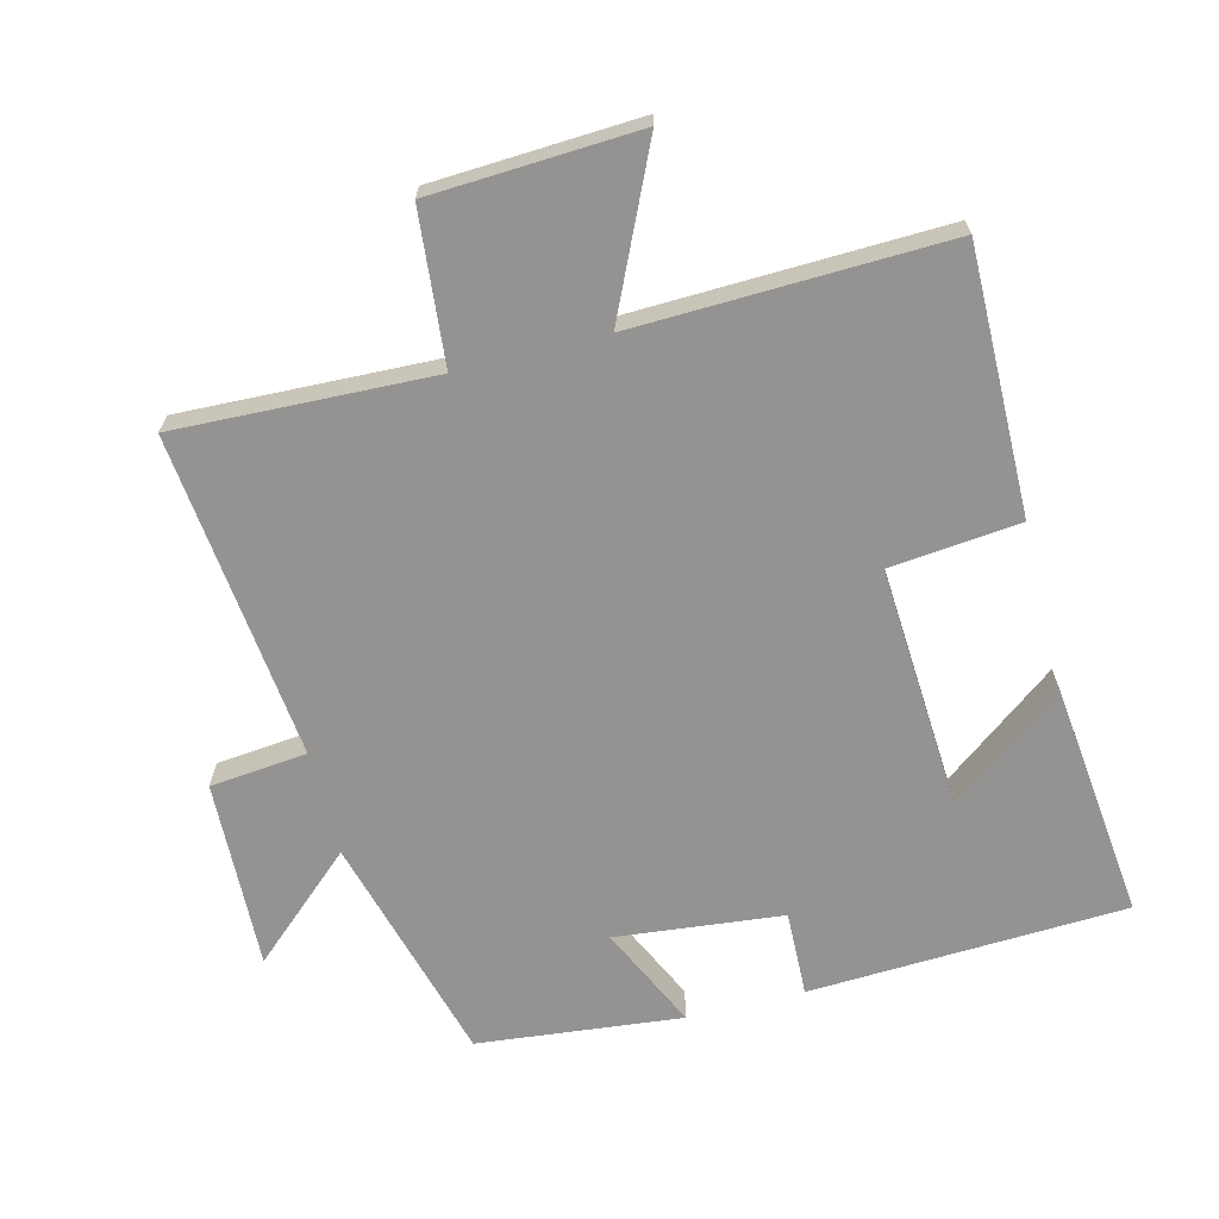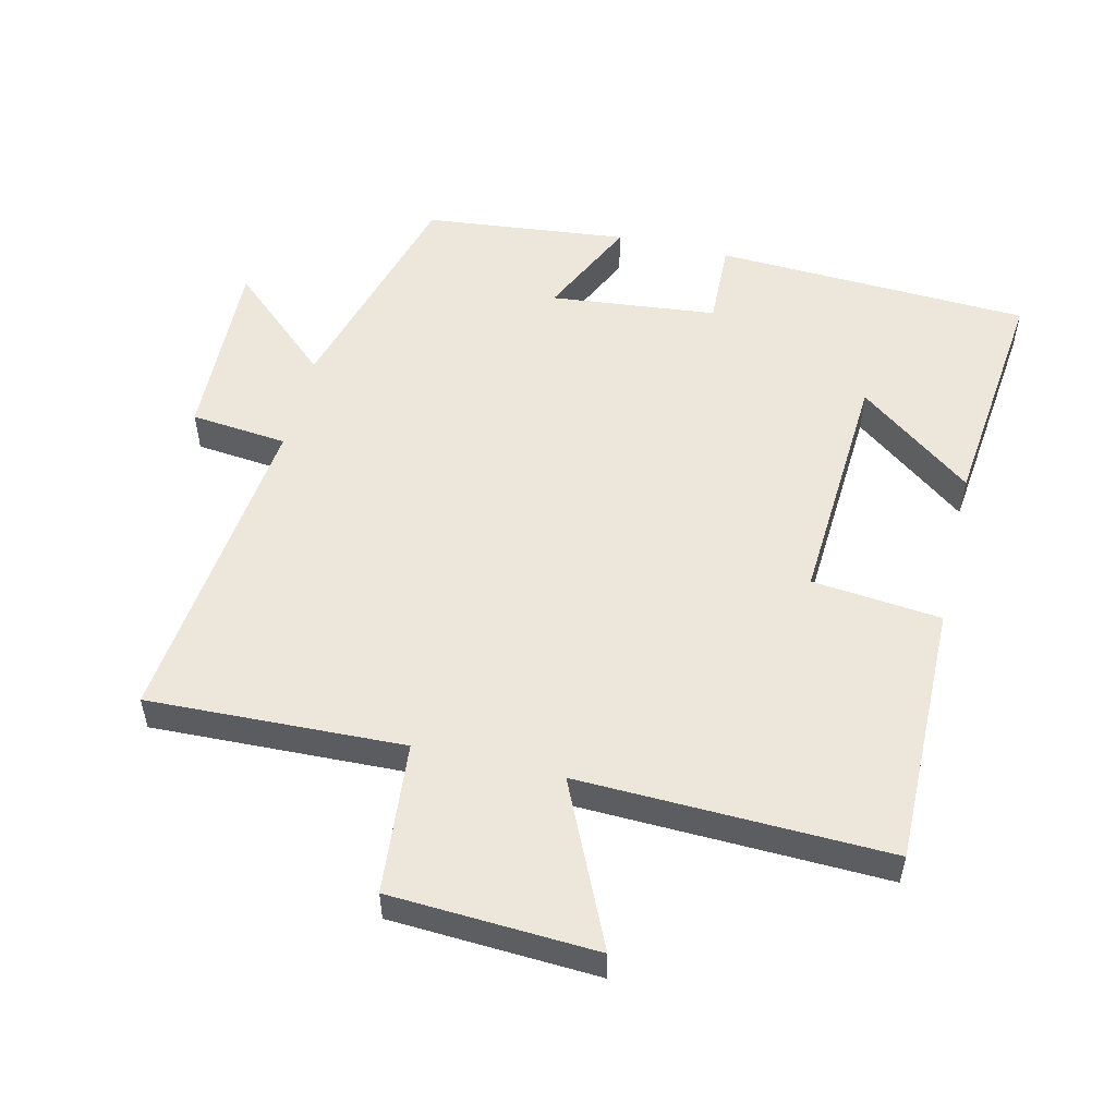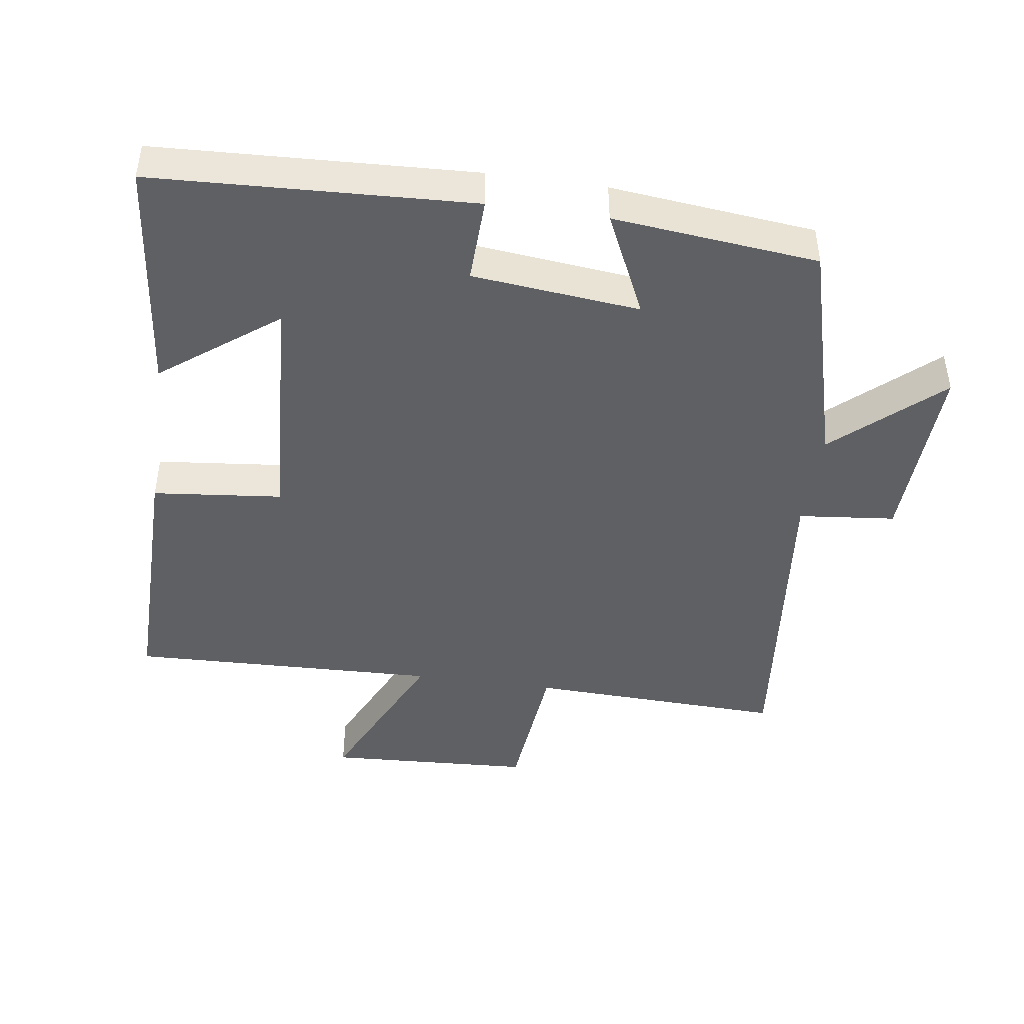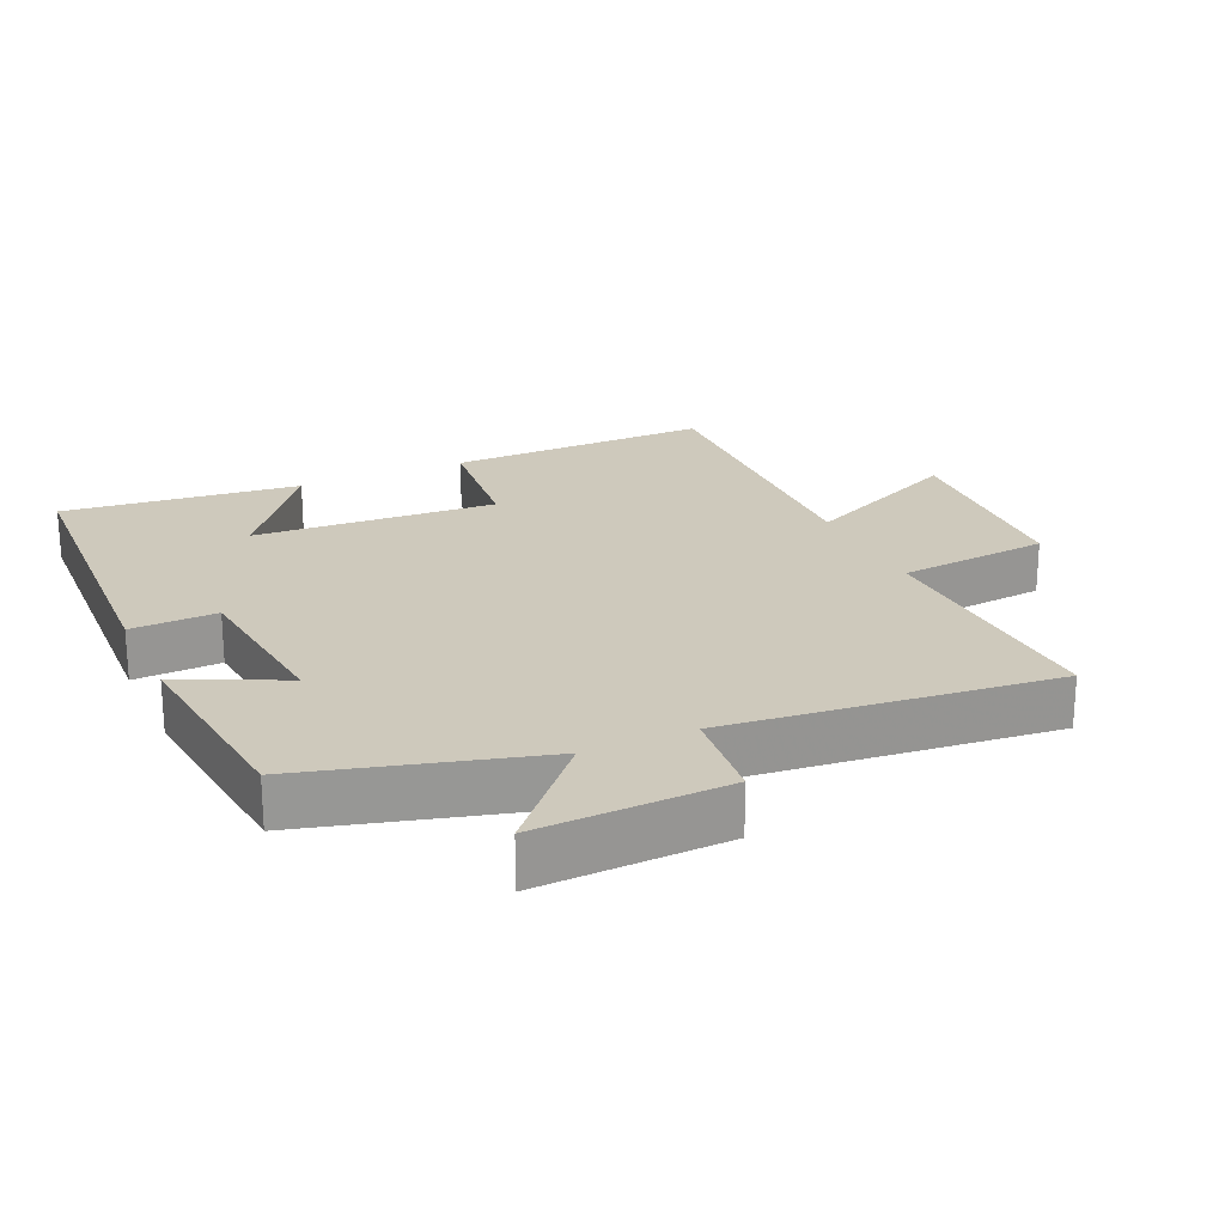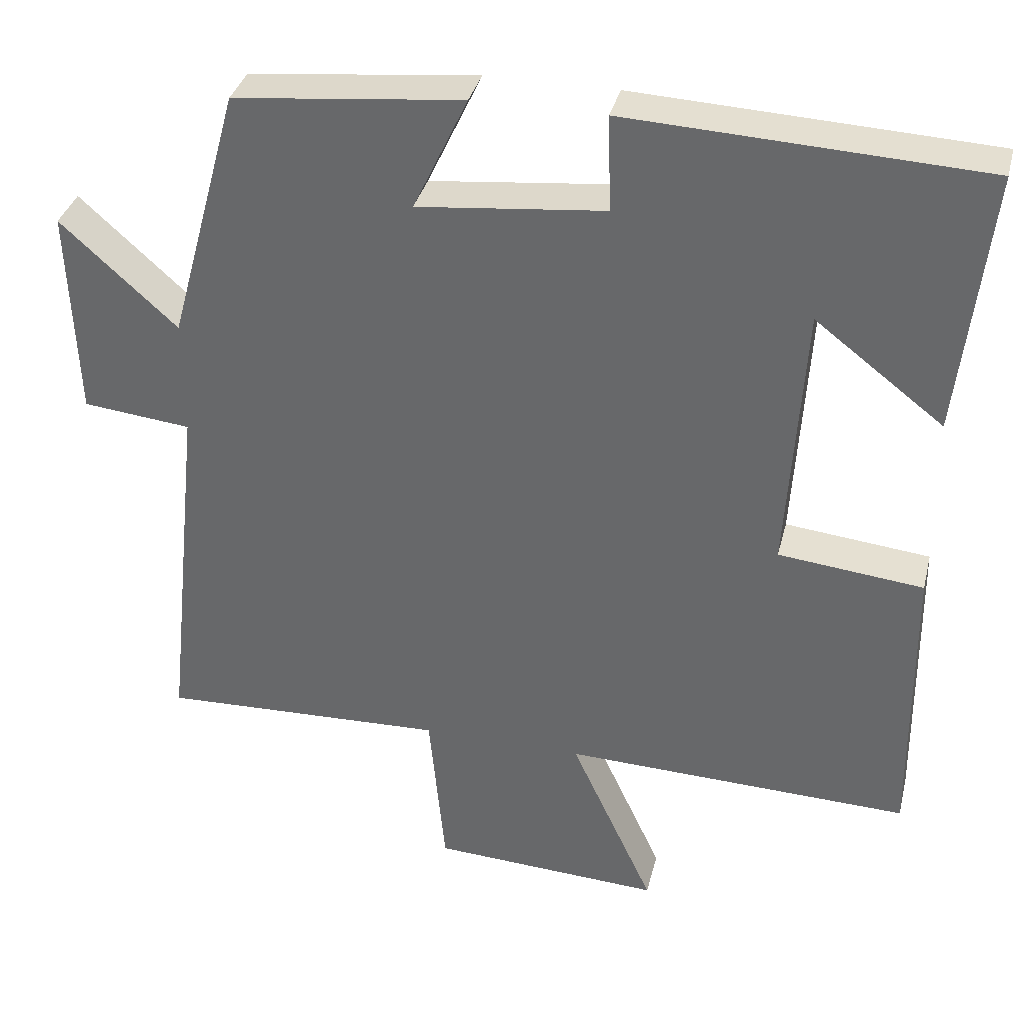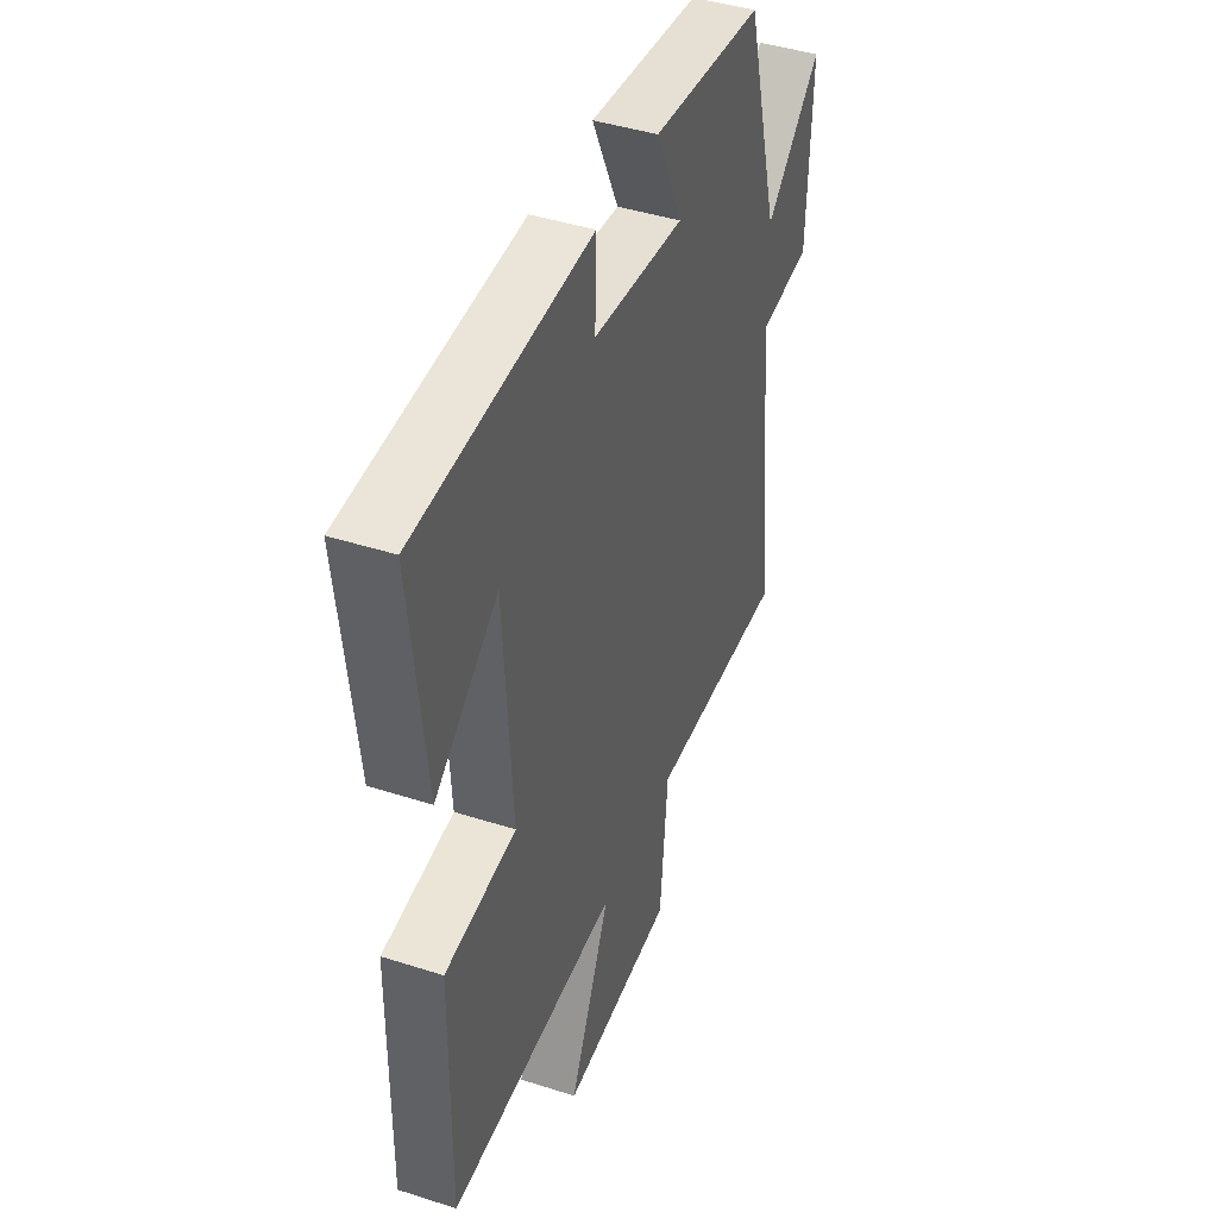
<metadata>
{"format":"obj","ext":"obj","renderer":"f3d","projection":"perspective","resolution":1024,"background":"white","views":[{"elev":-66.8,"azim":-165.8,"up":"+Y"},{"elev":53.3,"azim":-166.6,"up":"+Y"},{"elev":-44.5,"azim":-8.2,"up":"+Y"},{"elev":22.3,"azim":65.5,"up":"+Y"},{"elev":35.4,"azim":-166.3,"up":"+Z"},{"elev":43.2,"azim":-69.2,"up":"+Z"}]}
</metadata>
<code>
v 0.552 0.07 -0.514
v 0.172 0.07 -0.5
v 0.151 0.07 -0.725
v -0.155 0.07 -0.741
v -0.044 0.07 -0.5
v -0.504 0.07 -0.514
v -0.5 0.07 -0.123
v -0.308 0.07 -0.103
v -0.33 0.07 0.257
v -0.5 0.07 0.127
v -0.539 0.07 0.478
v -0.069 0.07 0.5
v -0.073 0.07 0.373
v 0.175 0.07 0.347
v 0.103 0.07 0.5
v 0.406 0.07 0.468
v 0.5 0.07 0.126
v 0.654 0.07 0.265
v 0.644 0.07 -0.015
v 0.5 0.07 -0.03
v 0.552 0 -0.514
v 0.172 0 -0.5
v 0.151 0 -0.725
v -0.155 0 -0.741
v -0.044 0 -0.5
v -0.504 0 -0.514
v -0.5 0 -0.123
v -0.308 0 -0.103
v -0.33 0 0.257
v -0.5 0 0.127
v -0.539 0 0.478
v -0.069 0 0.5
v -0.073 0 0.373
v 0.175 0 0.347
v 0.103 0 0.5
v 0.406 0 0.468
v 0.5 0 0.126
v 0.654 0 0.265
v 0.644 0 -0.015
v 0.5 0 -0.03
f 17 18 19 20
f 16 17 20
f 15 16 20
f 14 15 20
f 20 1 2
f 14 20 2
f 13 14 2
f 11 12 13
f 9 10 11
f 9 11 13
f 13 2 3
f 9 13 3
f 8 9 3
f 5 6 7 8
f 3 4 5
f 3 5 8
f 40 39 38 37
f 40 37 36
f 40 36 35
f 40 35 34
f 22 21 40
f 22 40 34
f 22 34 33
f 33 32 31
f 31 30 29
f 33 31 29
f 23 22 33
f 23 33 29
f 23 29 28
f 28 27 26 25
f 25 24 23
f 28 25 23
f 1 21 22 2
f 2 22 23 3
f 3 23 24 4
f 4 24 25 5
f 5 25 26 6
f 6 26 27 7
f 7 27 28 8
f 8 28 29 9
f 9 29 30 10
f 10 30 31 11
f 11 31 32 12
f 12 32 33 13
f 13 33 34 14
f 14 34 35 15
f 15 35 36 16
f 16 36 37 17
f 17 37 38 18
f 18 38 39 19
f 19 39 40 20
f 20 40 21 1

</code>
